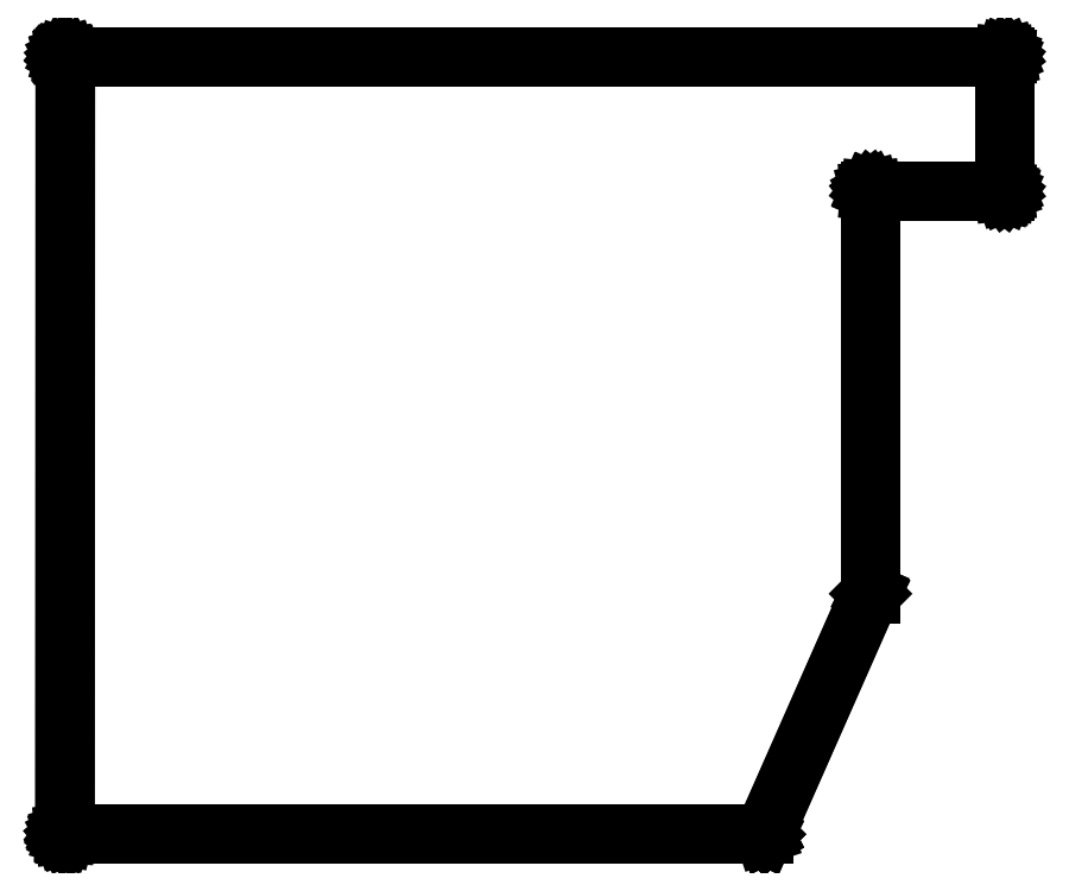
<metadata>
{"format":"dxf","ext":"dxf","renderer":"ezdxf+matplotlib","layout":"modelspace","background":"white","min_lineweight":24,"dpi":150}
</metadata>
<code>
0
SECTION
2
ENTITIES
0
LINE
8
BLACK
10
73.77
20
-150
11
73.77
21
-150
0
LINE
8
BLACK
10
73.77
20
-150
11
73.77
21
-150
0
LINE
8
BLACK
10
73.77
20
-150
11
73.77
21
-150
0
LINE
8
BLACK
10
73.77
20
-150
11
73.77
21
-150
0
LINE
8
BLACK
10
73.77
20
-150
11
73.76
21
-150
0
LINE
8
BLACK
10
73.76
20
-150
11
73.76
21
-150
0
LINE
8
BLACK
10
73.76
20
-150
11
73.76
21
-150
0
LINE
8
BLACK
10
73.76
20
-150
11
73.76
21
-150
0
LINE
8
BLACK
10
73.76
20
-150
11
73.76
21
-150
0
LINE
8
BLACK
10
73.76
20
-150
11
73.76
21
-150
0
LINE
8
BLACK
10
73.76
20
-150
11
73.76
21
-150
0
LINE
8
BLACK
10
73.76
20
-150
11
73.76
21
-150
0
LINE
8
BLACK
10
73.76
20
-150
11
73.76
21
-150
0
LINE
8
BLACK
10
73.76
20
-150
11
73.76
21
-150
0
LINE
8
BLACK
10
73.76
20
-150
11
73.76
21
-150
0
LINE
8
BLACK
10
73.76
20
-150
11
73.76
21
-150
0
LINE
8
BLACK
10
73.76
20
-150
11
73.75
21
-150
0
LINE
8
BLACK
10
73.75
20
-150
11
73.75
21
-150
0
LINE
8
BLACK
10
73.75
20
-150
11
73.75
21
-150
0
LINE
8
BLACK
10
73.75
20
-150
11
73.75
21
-150
0
LINE
8
BLACK
10
73.75
20
-150
11
73.75
21
-150
0
LINE
8
BLACK
10
73.75
20
-150
11
73.75
21
-150
0
LINE
8
BLACK
10
73.75
20
-150
11
73.75
21
-150
0
LINE
8
BLACK
10
73.75
20
-150
11
73.75
21
-150
0
LINE
8
BLACK
10
73.75
20
-150
11
73.75
21
-150
0
LINE
8
BLACK
10
73.75
20
-150
11
73.75
21
-150
0
LINE
8
BLACK
10
73.75
20
-150
11
73.75
21
-150
0
LINE
8
BLACK
10
73.75
20
-150
11
73.75
21
-150
0
LINE
8
BLACK
10
73.75
20
-150
11
73.79
21
-39.69
0
LINE
8
BLACK
10
73.79
20
-39.69
11
73.79
21
-39.69
0
LINE
8
BLACK
10
73.79
20
-39.69
11
73.79
21
-39.69
0
LINE
8
BLACK
10
73.79
20
-39.69
11
73.79
21
-39.69
0
LINE
8
BLACK
10
73.79
20
-39.69
11
73.79
21
-39.68
0
LINE
8
BLACK
10
73.79
20
-39.68
11
73.79
21
-39.68
0
LINE
8
BLACK
10
73.79
20
-39.68
11
73.79
21
-39.68
0
LINE
8
BLACK
10
73.79
20
-39.68
11
73.8
21
-39.68
0
LINE
8
BLACK
10
73.8
20
-39.68
11
73.8
21
-39.67
0
LINE
8
BLACK
10
73.8
20
-39.67
11
73.8
21
-39.67
0
LINE
8
BLACK
10
73.8
20
-39.67
11
73.8
21
-39.67
0
LINE
8
BLACK
10
73.8
20
-39.67
11
73.8
21
-39.67
0
LINE
8
BLACK
10
73.8
20
-39.67
11
73.8
21
-39.67
0
LINE
8
BLACK
10
73.8
20
-39.67
11
73.8
21
-39.67
0
LINE
8
BLACK
10
73.8
20
-39.67
11
73.8
21
-39.67
0
LINE
8
BLACK
10
73.8
20
-39.67
11
73.8
21
-39.67
0
LINE
8
BLACK
10
73.8
20
-39.67
11
73.8
21
-39.67
0
LINE
8
BLACK
10
73.8
20
-39.67
11
73.8
21
-39.67
0
LINE
8
BLACK
10
73.8
20
-39.67
11
73.8
21
-39.67
0
LINE
8
BLACK
10
73.8
20
-39.67
11
73.8
21
-39.67
0
LINE
8
BLACK
10
73.8
20
-39.67
11
73.81
21
-39.66
0
LINE
8
BLACK
10
73.81
20
-39.66
11
73.81
21
-39.66
0
LINE
8
BLACK
10
73.81
20
-39.66
11
73.81
21
-39.66
0
LINE
8
BLACK
10
73.81
20
-39.66
11
73.81
21
-39.66
0
LINE
8
BLACK
10
73.81
20
-39.66
11
73.81
21
-39.66
0
LINE
8
BLACK
10
73.81
20
-39.66
11
73.81
21
-39.66
0
LINE
8
BLACK
10
73.81
20
-39.66
11
73.81
21
-39.66
0
LINE
8
BLACK
10
73.81
20
-39.66
11
73.81
21
-39.66
0
LINE
8
BLACK
10
73.81
20
-39.66
11
73.82
21
-39.66
0
LINE
8
BLACK
10
73.82
20
-39.66
11
73.82
21
-39.66
0
LINE
8
BLACK
10
73.82
20
-39.66
11
73.82
21
-39.66
0
LINE
8
BLACK
10
73.82
20
-39.66
11
73.82
21
-39.66
0
LINE
8
BLACK
10
73.82
20
-39.66
11
73.82
21
-39.66
0
LINE
8
BLACK
10
73.82
20
-39.66
11
207.2
21
-39.66
0
LINE
8
BLACK
10
207.2
20
-39.66
11
207.2
21
-39.66
0
LINE
8
BLACK
10
207.2
20
-39.66
11
207.2
21
-39.66
0
LINE
8
BLACK
10
207.2
20
-39.66
11
207.2
21
-39.66
0
LINE
8
BLACK
10
207.2
20
-39.66
11
207.2
21
-39.66
0
LINE
8
BLACK
10
207.2
20
-39.66
11
207.2
21
-39.66
0
LINE
8
BLACK
10
207.2
20
-39.66
11
207.2
21
-39.67
0
LINE
8
BLACK
10
207.2
20
-39.67
11
207.2
21
-39.67
0
LINE
8
BLACK
10
207.2
20
-39.67
11
207.2
21
-39.67
0
LINE
8
BLACK
10
207.2
20
-39.67
11
207.2
21
-39.68
0
LINE
8
BLACK
10
207.2
20
-39.68
11
207.2
21
-39.68
0
LINE
8
BLACK
10
207.2
20
-39.68
11
207.2
21
-39.69
0
LINE
8
BLACK
10
207.2
20
-39.69
11
207.2
21
-39.69
0
LINE
8
BLACK
10
207.2
20
-39.69
11
207.2
21
-58.74
0
LINE
8
BLACK
10
207.2
20
-58.74
11
207.2
21
-58.74
0
LINE
8
BLACK
10
207.2
20
-58.74
11
207.2
21
-58.74
0
LINE
8
BLACK
10
207.2
20
-58.74
11
207.2
21
-58.74
0
LINE
8
BLACK
10
207.2
20
-58.74
11
207.2
21
-58.75
0
LINE
8
BLACK
10
207.2
20
-58.75
11
207.2
21
-58.75
0
LINE
8
BLACK
10
207.2
20
-58.75
11
207.2
21
-58.76
0
LINE
8
BLACK
10
207.2
20
-58.76
11
207.2
21
-58.76
0
LINE
8
BLACK
10
207.2
20
-58.76
11
207.2
21
-58.76
0
LINE
8
BLACK
10
207.2
20
-58.76
11
207.2
21
-58.76
0
LINE
8
BLACK
10
207.2
20
-58.76
11
207.2
21
-58.76
0
LINE
8
BLACK
10
207.2
20
-58.76
11
207.2
21
-58.76
0
LINE
8
BLACK
10
207.2
20
-58.76
11
188.1
21
-58.76
0
LINE
8
BLACK
10
188.1
20
-58.76
11
188.1
21
-115.9
0
LINE
8
BLACK
10
188.1
20
-115.9
11
188.1
21
-115.9
0
LINE
8
BLACK
10
188.1
20
-115.9
11
188.1
21
-115.9
0
LINE
8
BLACK
10
188.1
20
-115.9
11
188.1
21
-115.9
0
LINE
8
BLACK
10
188.1
20
-115.9
11
188.1
21
-115.9
0
LINE
8
BLACK
10
188.1
20
-115.9
11
188.1
21
-115.9
0
LINE
8
BLACK
10
188.1
20
-115.9
11
188.1
21
-115.9
0
LINE
8
BLACK
10
188.1
20
-115.9
11
188.1
21
-115.9
0
LINE
8
BLACK
10
188.1
20
-115.9
11
188.1
21
-115.9
0
LINE
8
BLACK
10
188.1
20
-115.9
11
173.1
21
-150
0
LINE
8
BLACK
10
173.1
20
-150
11
173.1
21
-150
0
LINE
8
BLACK
10
173.1
20
-150
11
173.1
21
-150
0
LINE
8
BLACK
10
173.1
20
-150
11
173.1
21
-150
0
LINE
8
BLACK
10
173.1
20
-150
11
173.1
21
-150
0
LINE
8
BLACK
10
173.1
20
-150
11
173.1
21
-150
0
LINE
8
BLACK
10
173.1
20
-150
11
173.1
21
-150
0
LINE
8
BLACK
10
173.1
20
-150
11
173.1
21
-150
0
LINE
8
BLACK
10
173.1
20
-150
11
173.1
21
-150
0
LINE
8
BLACK
10
173.1
20
-150
11
173.1
21
-150
0
LINE
8
BLACK
10
173.1
20
-150
11
173.1
21
-150
0
LINE
8
BLACK
10
173.1
20
-150
11
173.1
21
-150
0
LINE
8
BLACK
10
173.1
20
-150
11
173.1
21
-150
0
LINE
8
BLACK
10
173.1
20
-150
11
173.1
21
-150
0
LINE
8
BLACK
10
173.1
20
-150
11
173.1
21
-150
0
LINE
8
BLACK
10
173.1
20
-150
11
173.1
21
-150
0
LINE
8
BLACK
10
173.1
20
-150
11
173
21
-150
0
LINE
8
BLACK
10
173
20
-150
11
173
21
-150
0
LINE
8
BLACK
10
173
20
-150
11
173
21
-150
0
LINE
8
BLACK
10
173
20
-150
11
173
21
-150
0
LINE
8
BLACK
10
173
20
-150
11
173
21
-150
0
LINE
8
BLACK
10
173
20
-150
11
173
21
-150
0
LINE
8
BLACK
10
173
20
-150
11
173
21
-150
0
LINE
8
BLACK
10
173
20
-150
11
173
21
-150
0
LINE
8
BLACK
10
173
20
-150
11
173
21
-150
0
LINE
8
BLACK
10
173
20
-150
11
173
21
-150
0
LINE
8
BLACK
10
173
20
-150
11
173
21
-150
0
LINE
8
BLACK
10
173
20
-150
11
173
21
-150
0
LINE
8
BLACK
10
173
20
-150
11
173
21
-150
0
LINE
8
BLACK
10
173
20
-150
11
169.1
21
-150
0
LINE
8
BLACK
10
169.1
20
-150
11
73.77
21
-150
0
LINE
8
BLACK
10
73.84
20
-39.71
11
73.8
21
-150
0
LINE
8
BLACK
10
73.8
20
-150
11
169.1
21
-150
0
LINE
8
BLACK
10
169.1
20
-150
11
169.1
21
-150
0
LINE
8
BLACK
10
169.1
20
-150
11
173
21
-150
0
LINE
8
BLACK
10
173
20
-150
11
188.1
21
-115.9
0
LINE
8
BLACK
10
188.1
20
-115.9
11
188.1
21
-58.74
0
LINE
8
BLACK
10
188.1
20
-58.74
11
188.1
21
-58.74
0
LINE
8
BLACK
10
188.1
20
-58.74
11
188.1
21
-58.73
0
LINE
8
BLACK
10
188.1
20
-58.73
11
188.1
21
-58.73
0
LINE
8
BLACK
10
188.1
20
-58.73
11
188.1
21
-58.72
0
LINE
8
BLACK
10
188.1
20
-58.72
11
188.1
21
-58.72
0
LINE
8
BLACK
10
188.1
20
-58.72
11
188.1
21
-58.72
0
LINE
8
BLACK
10
188.1
20
-58.72
11
188.1
21
-58.71
0
LINE
8
BLACK
10
188.1
20
-58.71
11
188.1
21
-58.71
0
LINE
8
BLACK
10
188.1
20
-58.71
11
188.1
21
-58.71
0
LINE
8
BLACK
10
188.1
20
-58.71
11
188.1
21
-58.71
0
LINE
8
BLACK
10
188.1
20
-58.71
11
188.1
21
-58.71
0
LINE
8
BLACK
10
188.1
20
-58.71
11
207.1
21
-58.71
0
LINE
8
BLACK
10
207.1
20
-58.71
11
207.1
21
-39.71
0
LINE
8
BLACK
10
207.1
20
-39.71
11
73.84
21
-39.71
0
ENDSEC
0
EOF

</code>
